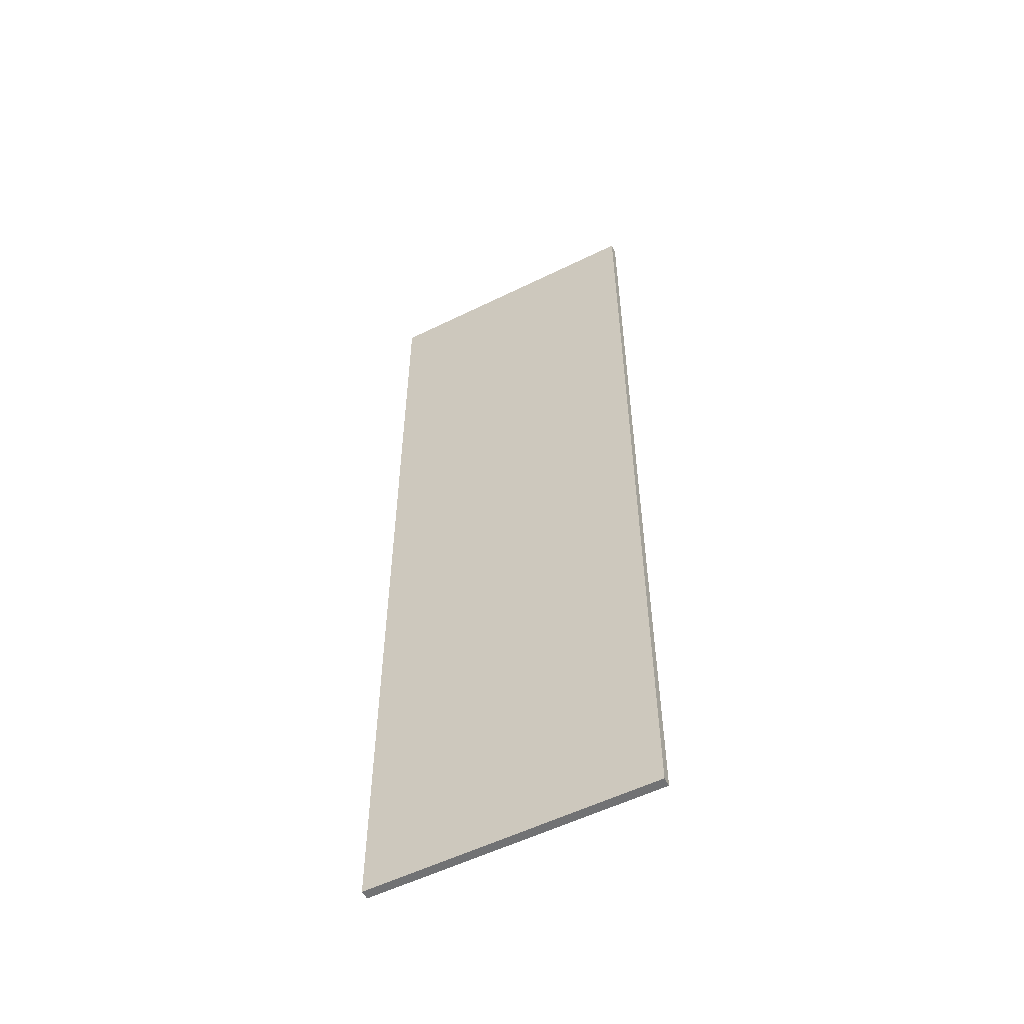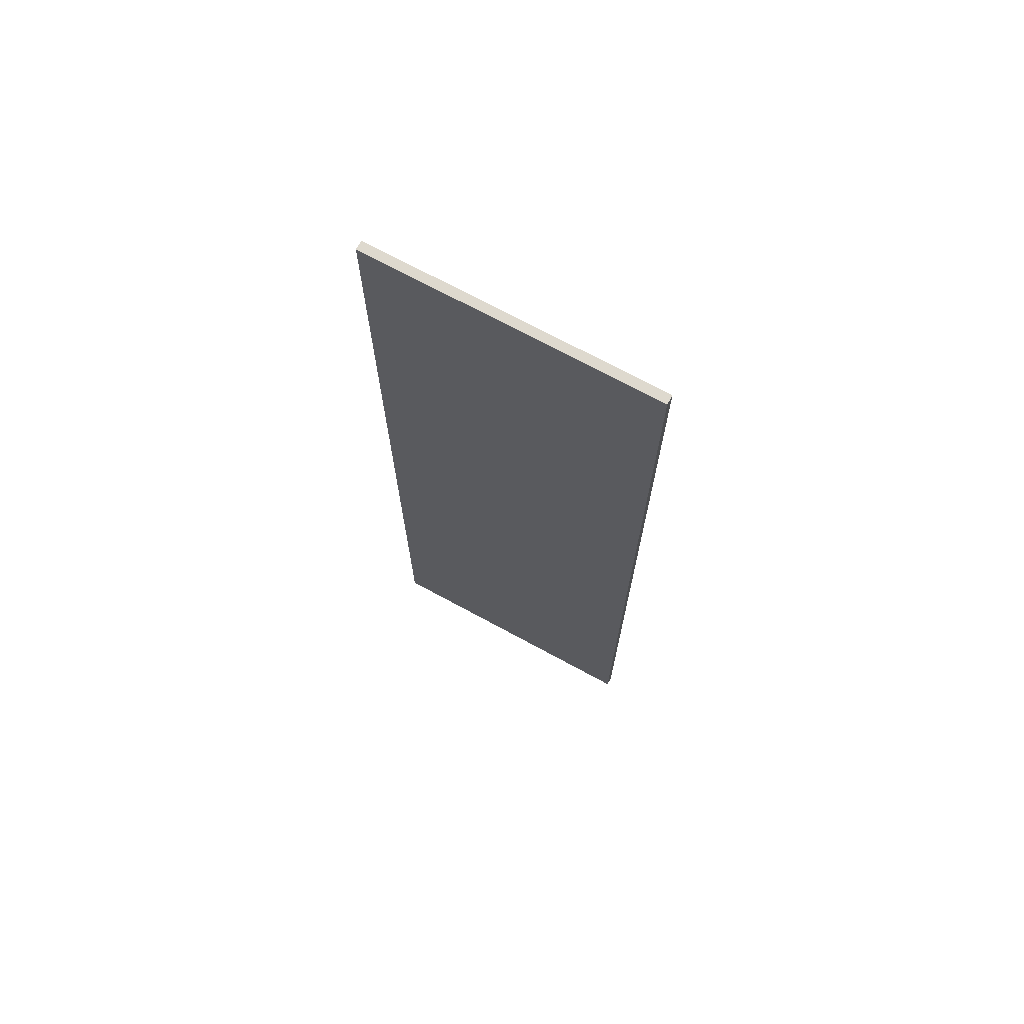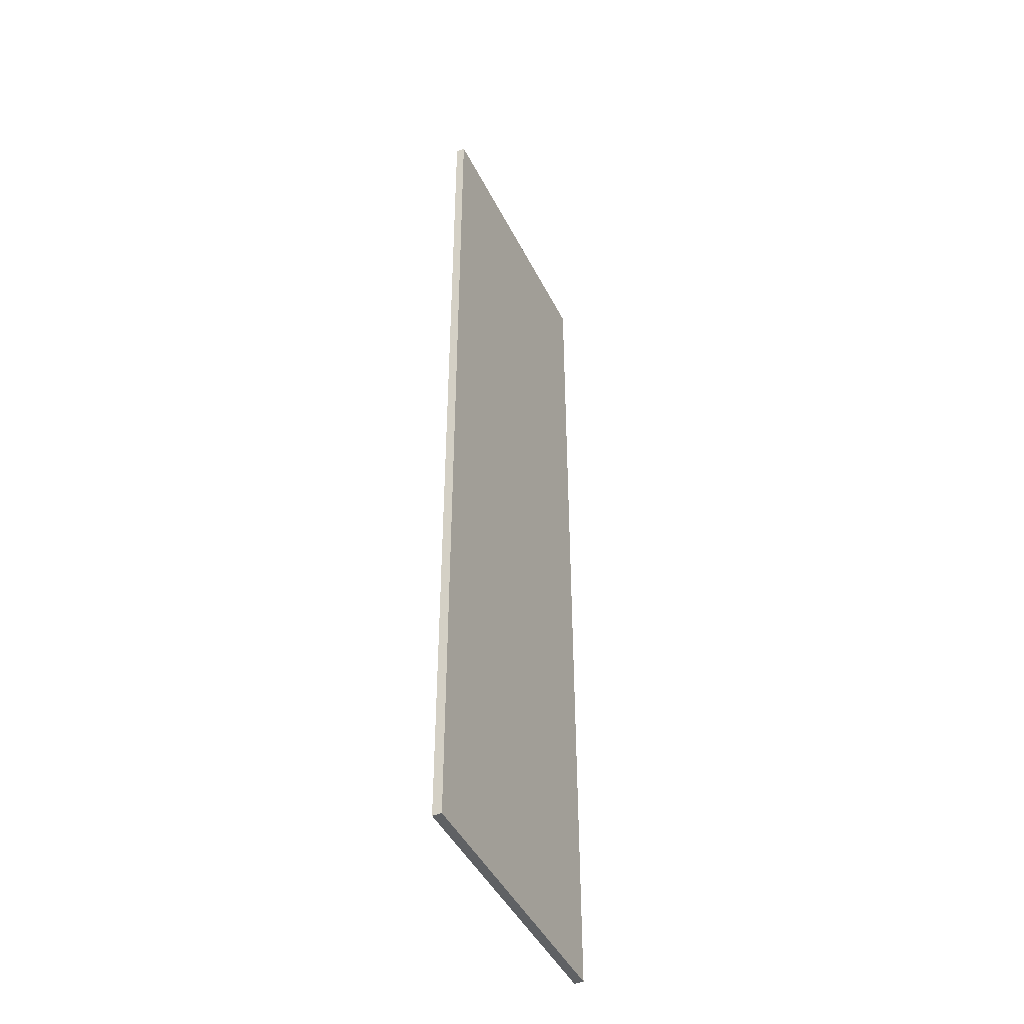
<metadata>
{"format":"obj","ext":"obj","renderer":"f3d","projection":"perspective","resolution":1024,"background":"white","views":[{"elev":-55.4,"azim":27.4,"up":"+Z"},{"elev":71.5,"azim":28.5,"up":"+Z"},{"elev":-45.5,"azim":-64.5,"up":"+Z"}]}
</metadata>
<code>
o Cube
v 5.98 -0.1888 -20.3
v 5.98 0.1888 -20.3
v 5.98 -0.1888 20.3
v 5.98 0.1888 20.3
v -5.98 -0.1888 -20.3
v -5.98 0.1888 -20.3
v -5.98 -0.1888 20.3
v -5.98 0.1888 20.3
v -5.98 0.1888 -18.61
v -5.98 0.1888 -16.92
v -5.98 0.1888 -15.22
v -5.98 0.1888 -13.53
v -5.98 0.1888 -11.84
v -5.98 0.1888 -10.15
v -5.98 0.1888 -8.458
v -5.98 0.1888 -6.766
v -5.98 0.1888 -5.075
v -5.98 0.1888 -3.383
v -5.98 0.1888 -1.692
v -5.98 0.1888 -1e-06
v -5.98 0.1888 1.692
v -5.98 0.1888 3.383
v -5.98 0.1888 5.075
v -5.98 0.1888 6.766
v -5.98 0.1888 8.458
v -5.98 0.1888 10.15
v -5.98 0.1888 11.84
v -5.98 0.1888 13.53
v -5.98 0.1888 15.22
v -5.98 0.1888 16.92
v -5.98 0.1888 18.61
v 5.98 -0.1888 -18.61
v 5.98 -0.1888 -16.92
v 5.98 -0.1888 -15.22
v 5.98 -0.1888 -13.53
v 5.98 -0.1888 -11.84
v 5.98 -0.1888 -10.15
v 5.98 -0.1888 -8.458
v 5.98 -0.1888 -6.766
v 5.98 -0.1888 -5.075
v 5.98 -0.1888 -3.383
v 5.98 -0.1888 -1.692
v 5.98 -0.1888 -1e-06
v 5.98 -0.1888 1.692
v 5.98 -0.1888 3.383
v 5.98 -0.1888 5.075
v 5.98 -0.1888 6.766
v 5.98 -0.1888 8.458
v 5.98 -0.1888 10.15
v 5.98 -0.1888 11.84
v 5.98 -0.1888 13.53
v 5.98 -0.1888 15.22
v 5.98 -0.1888 16.92
v 5.98 -0.1888 18.61
v -5.98 -0.1888 18.61
v -5.98 -0.1888 16.92
v -5.98 -0.1888 15.22
v -5.98 -0.1888 13.53
v -5.98 -0.1888 11.84
v -5.98 -0.1888 10.15
v -5.98 -0.1888 8.458
v -5.98 -0.1888 6.766
v -5.98 -0.1888 5.075
v -5.98 -0.1888 3.383
v -5.98 -0.1888 1.692
v -5.98 -0.1888 1e-06
v -5.98 -0.1888 -1.692
v -5.98 -0.1888 -3.383
v -5.98 -0.1888 -5.075
v -5.98 -0.1888 -6.766
v -5.98 -0.1888 -8.458
v -5.98 -0.1888 -10.15
v -5.98 -0.1888 -11.84
v -5.98 -0.1888 -13.53
v -5.98 -0.1888 -15.22
v -5.98 -0.1888 -16.92
v -5.98 -0.1888 -18.61
v 5.98 0.1888 18.61
v 5.98 0.1888 16.92
v 5.98 0.1888 15.22
v 5.98 0.1888 13.53
v 5.98 0.1888 11.84
v 5.98 0.1888 10.15
v 5.98 0.1888 8.458
v 5.98 0.1888 6.766
v 5.98 0.1888 5.075
v 5.98 0.1888 3.383
v 5.98 0.1888 1.692
v 5.98 0.1888 1e-06
v 5.98 0.1888 -1.692
v 5.98 0.1888 -3.383
v 5.98 0.1888 -5.075
v 5.98 0.1888 -6.766
v 5.98 0.1888 -8.458
v 5.98 0.1888 -10.15
v 5.98 0.1888 -11.84
v 5.98 0.1888 -13.53
v 5.98 0.1888 -15.22
v 5.98 0.1888 -16.92
v 5.98 0.1888 -18.61
v 4.272 0.1888 -20.3
v 2.563 0.1888 -20.3
v 0.8543 0.1888 -20.3
v -0.8543 0.1888 -20.3
v -2.563 0.1888 -20.3
v -4.272 0.1888 -20.3
v 4.272 -0.1888 20.3
v 2.563 -0.1888 20.3
v 0.8543 -0.1888 20.3
v -0.8543 -0.1888 20.3
v -2.563 -0.1888 20.3
v -4.272 -0.1888 20.3
v -4.272 0.1888 20.3
v -2.563 0.1888 20.3
v -0.8543 0.1888 20.3
v 0.8543 0.1888 20.3
v 2.563 0.1888 20.3
v 4.272 0.1888 20.3
v -4.272 -0.1888 -20.3
v -2.563 -0.1888 -20.3
v -0.8543 -0.1888 -20.3
v 0.8543 -0.1888 -20.3
v 2.563 -0.1888 -20.3
v 4.272 -0.1888 -20.3
v 4.272 0.1888 -18.61
v 2.563 0.1888 -18.61
v 0.8543 0.1888 -18.61
v -0.8543 0.1888 -18.61
v -2.563 0.1888 -18.61
v -4.272 0.1888 -18.61
v 4.272 0.1888 -16.92
v 2.563 0.1888 -16.92
v 0.8543 0.1888 -16.92
v -0.8543 0.1888 -16.92
v -2.563 0.1888 -16.92
v -4.272 0.1888 -16.92
v 4.272 0.1888 -15.22
v 2.563 0.1888 -15.22
v 0.8543 0.1888 -15.22
v -0.8543 0.1888 -15.22
v -2.563 0.1888 -15.22
v -4.272 0.1888 -15.22
v 4.272 0.1888 -13.53
v 2.563 0.1888 -13.53
v 0.8543 0.1888 -13.53
v -0.8543 0.1888 -13.53
v -2.563 0.1888 -13.53
v -4.272 0.1888 -13.53
v 4.272 0.1888 -11.84
v 2.563 0.1888 -11.84
v 0.8543 0.1888 -11.84
v -0.8543 0.1888 -11.84
v -2.563 0.1888 -11.84
v -4.272 0.1888 -11.84
v 4.272 0.1888 -10.15
v 2.563 0.1888 -10.15
v 0.8543 0.1888 -10.15
v -0.8543 0.1888 -10.15
v -2.563 0.1888 -10.15
v -4.272 0.1888 -10.15
v 4.272 0.1888 -8.458
v 2.563 0.1888 -8.458
v 0.8543 0.1888 -8.458
v -0.8543 0.1888 -8.458
v -2.563 0.1888 -8.458
v -4.272 0.1888 -8.458
v 4.272 0.1888 -6.766
v 2.563 0.1888 -6.766
v 0.8543 0.1888 -6.766
v -0.8543 0.1888 -6.766
v -2.563 0.1888 -6.766
v -4.272 0.1888 -6.766
v 4.272 0.1888 -5.075
v 2.563 0.1888 -5.075
v 0.8543 0.1888 -5.075
v -0.8543 0.1888 -5.075
v -2.563 0.1888 -5.075
v -4.272 0.1888 -5.075
v 4.272 0.1888 -3.383
v 2.563 0.1888 -3.383
v 0.8543 0.1888 -3.383
v -0.8543 0.1888 -3.383
v -2.563 0.1888 -3.383
v -4.272 0.1888 -3.383
v 4.272 0.1888 -1.692
v 2.563 0.1888 -1.692
v 0.8543 0.1888 -1.692
v -0.8543 0.1888 -1.692
v -2.563 0.1888 -1.692
v -4.272 0.1888 -1.692
v 4.272 0.1888 1e-06
v 2.563 0.1888 1e-06
v 0.8543 0.1888 0
v -0.8543 0.1888 -0
v -2.563 0.1888 -1e-06
v -4.272 0.1888 -1e-06
v 4.272 0.1888 1.692
v 2.563 0.1888 1.692
v 0.8543 0.1888 1.692
v -0.8543 0.1888 1.692
v -2.563 0.1888 1.692
v -4.272 0.1888 1.692
v 4.272 0.1888 3.383
v 2.563 0.1888 3.383
v 0.8543 0.1888 3.383
v -0.8543 0.1888 3.383
v -2.563 0.1888 3.383
v -4.272 0.1888 3.383
v 4.272 0.1888 5.075
v 2.563 0.1888 5.075
v 0.8543 0.1888 5.075
v -0.8543 0.1888 5.075
v -2.563 0.1888 5.075
v -4.272 0.1888 5.075
v 4.272 0.1888 6.766
v 2.563 0.1888 6.766
v 0.8543 0.1888 6.766
v -0.8543 0.1888 6.766
v -2.563 0.1888 6.766
v -4.272 0.1888 6.766
v 4.272 0.1888 8.458
v 2.563 0.1888 8.458
v 0.8543 0.1888 8.458
v -0.8543 0.1888 8.458
v -2.563 0.1888 8.458
v -4.272 0.1888 8.458
v 4.272 0.1888 10.15
v 2.563 0.1888 10.15
v 0.8543 0.1888 10.15
v -0.8543 0.1888 10.15
v -2.563 0.1888 10.15
v -4.272 0.1888 10.15
v 4.272 0.1888 11.84
v 2.563 0.1888 11.84
v 0.8543 0.1888 11.84
v -0.8543 0.1888 11.84
v -2.563 0.1888 11.84
v -4.272 0.1888 11.84
v 4.272 0.1888 13.53
v 2.563 0.1888 13.53
v 0.8543 0.1888 13.53
v -0.8543 0.1888 13.53
v -2.563 0.1888 13.53
v -4.272 0.1888 13.53
v 4.272 0.1888 15.22
v 2.563 0.1888 15.22
v 0.8543 0.1888 15.22
v -0.8543 0.1888 15.22
v -2.563 0.1888 15.22
v -4.272 0.1888 15.22
v 4.272 0.1888 16.92
v 2.563 0.1888 16.92
v 0.8543 0.1888 16.92
v -0.8543 0.1888 16.92
v -2.563 0.1888 16.92
v -4.272 0.1888 16.92
v 4.272 0.1888 18.61
v 2.563 0.1888 18.61
v 0.8543 0.1888 18.61
v -0.8543 0.1888 18.61
v -2.563 0.1888 18.61
v -4.272 0.1888 18.61
v -4.272 -0.1888 -18.61
v -2.563 -0.1888 -18.61
v -0.8543 -0.1888 -18.61
v 0.8543 -0.1888 -18.61
v 2.563 -0.1888 -18.61
v 4.272 -0.1888 -18.61
v -4.272 -0.1888 -16.92
v -2.563 -0.1888 -16.92
v -0.8543 -0.1888 -16.92
v 0.8543 -0.1888 -16.92
v 2.563 -0.1888 -16.92
v 4.272 -0.1888 -16.92
v -4.272 -0.1888 -15.22
v -2.563 -0.1888 -15.22
v -0.8543 -0.1888 -15.22
v 0.8543 -0.1888 -15.22
v 2.563 -0.1888 -15.22
v 4.272 -0.1888 -15.22
v -4.272 -0.1888 -13.53
v -2.563 -0.1888 -13.53
v -0.8543 -0.1888 -13.53
v 0.8543 -0.1888 -13.53
v 2.563 -0.1888 -13.53
v 4.272 -0.1888 -13.53
v -4.272 -0.1888 -11.84
v -2.563 -0.1888 -11.84
v -0.8543 -0.1888 -11.84
v 0.8543 -0.1888 -11.84
v 2.563 -0.1888 -11.84
v 4.272 -0.1888 -11.84
v -4.272 -0.1888 -10.15
v -2.563 -0.1888 -10.15
v -0.8543 -0.1888 -10.15
v 0.8543 -0.1888 -10.15
v 2.563 -0.1888 -10.15
v 4.272 -0.1888 -10.15
v -4.272 -0.1888 -8.458
v -2.563 -0.1888 -8.458
v -0.8543 -0.1888 -8.458
v 0.8543 -0.1888 -8.458
v 2.563 -0.1888 -8.458
v 4.272 -0.1888 -8.458
v -4.272 -0.1888 -6.766
v -2.563 -0.1888 -6.766
v -0.8543 -0.1888 -6.766
v 0.8543 -0.1888 -6.766
v 2.563 -0.1888 -6.766
v 4.272 -0.1888 -6.766
v -4.272 -0.1888 -5.075
v -2.563 -0.1888 -5.075
v -0.8543 -0.1888 -5.075
v 0.8543 -0.1888 -5.075
v 2.563 -0.1888 -5.075
v 4.272 -0.1888 -5.075
v -4.272 -0.1888 -3.383
v -2.563 -0.1888 -3.383
v -0.8543 -0.1888 -3.383
v 0.8543 -0.1888 -3.383
v 2.563 -0.1888 -3.383
v 4.272 -0.1888 -3.383
v -4.272 -0.1888 -1.692
v -2.563 -0.1888 -1.692
v -0.8543 -0.1888 -1.692
v 0.8543 -0.1888 -1.692
v 2.563 -0.1888 -1.692
v 4.272 -0.1888 -1.692
v -4.272 -0.1888 1e-06
v -2.563 -0.1888 1e-06
v -0.8543 -0.1888 0
v 0.8543 -0.1888 -0
v 2.563 -0.1888 -1e-06
v 4.272 -0.1888 -1e-06
v -4.272 -0.1888 1.692
v -2.563 -0.1888 1.692
v -0.8543 -0.1888 1.692
v 0.8543 -0.1888 1.692
v 2.563 -0.1888 1.692
v 4.272 -0.1888 1.692
v -4.272 -0.1888 3.383
v -2.563 -0.1888 3.383
v -0.8543 -0.1888 3.383
v 0.8543 -0.1888 3.383
v 2.563 -0.1888 3.383
v 4.272 -0.1888 3.383
v -4.272 -0.1888 5.075
v -2.563 -0.1888 5.075
v -0.8543 -0.1888 5.075
v 0.8543 -0.1888 5.075
v 2.563 -0.1888 5.075
v 4.272 -0.1888 5.075
v -4.272 -0.1888 6.766
v -2.563 -0.1888 6.766
v -0.8543 -0.1888 6.766
v 0.8543 -0.1888 6.766
v 2.563 -0.1888 6.766
v 4.272 -0.1888 6.766
v -4.272 -0.1888 8.458
v -2.563 -0.1888 8.458
v -0.8543 -0.1888 8.458
v 0.8543 -0.1888 8.458
v 2.563 -0.1888 8.458
v 4.272 -0.1888 8.458
v -4.272 -0.1888 10.15
v -2.563 -0.1888 10.15
v -0.8543 -0.1888 10.15
v 0.8543 -0.1888 10.15
v 2.563 -0.1888 10.15
v 4.272 -0.1888 10.15
v -4.272 -0.1888 11.84
v -2.563 -0.1888 11.84
v -0.8543 -0.1888 11.84
v 0.8543 -0.1888 11.84
v 2.563 -0.1888 11.84
v 4.272 -0.1888 11.84
v -4.272 -0.1888 13.53
v -2.563 -0.1888 13.53
v -0.8543 -0.1888 13.53
v 0.8543 -0.1888 13.53
v 2.563 -0.1888 13.53
v 4.272 -0.1888 13.53
v -4.272 -0.1888 15.22
v -2.563 -0.1888 15.22
v -0.8543 -0.1888 15.22
v 0.8543 -0.1888 15.22
v 2.563 -0.1888 15.22
v 4.272 -0.1888 15.22
v -4.272 -0.1888 16.92
v -2.563 -0.1888 16.92
v -0.8543 -0.1888 16.92
v 0.8543 -0.1888 16.92
v 2.563 -0.1888 16.92
v 4.272 -0.1888 16.92
v -4.272 -0.1888 18.61
v -2.563 -0.1888 18.61
v -0.8543 -0.1888 18.61
v 0.8543 -0.1888 18.61
v 2.563 -0.1888 18.61
v 4.272 -0.1888 18.61
f 395 112 7 55
f 113 8 7 112
f 9 6 5 77
f 257 118 4 78
f 78 4 3 54
f 101 2 1 124
f 2 100 32 1
f 100 99 33 32
f 99 98 34 33
f 98 97 35 34
f 97 96 36 35
f 96 95 37 36
f 95 94 38 37
f 94 93 39 38
f 93 92 40 39
f 92 91 41 40
f 91 90 42 41
f 90 89 43 42
f 89 88 44 43
f 88 87 45 44
f 87 86 46 45
f 86 85 47 46
f 85 84 48 47
f 84 83 49 48
f 83 82 50 49
f 82 81 51 50
f 81 80 52 51
f 80 79 53 52
f 79 78 54 53
f 101 125 100 2
f 125 131 99 100
f 131 137 98 99
f 137 143 97 98
f 143 149 96 97
f 149 155 95 96
f 155 161 94 95
f 161 167 93 94
f 167 173 92 93
f 173 179 91 92
f 179 185 90 91
f 185 191 89 90
f 191 197 88 89
f 197 203 87 88
f 203 209 86 87
f 209 215 85 86
f 215 221 84 85
f 221 227 83 84
f 227 233 82 83
f 233 239 81 82
f 239 245 80 81
f 245 251 79 80
f 251 257 78 79
f 8 31 55 7
f 31 30 56 55
f 30 29 57 56
f 29 28 58 57
f 28 27 59 58
f 27 26 60 59
f 26 25 61 60
f 25 24 62 61
f 24 23 63 62
f 23 22 64 63
f 22 21 65 64
f 21 20 66 65
f 20 19 67 66
f 19 18 68 67
f 18 17 69 68
f 17 16 70 69
f 16 15 71 70
f 15 14 72 71
f 14 13 73 72
f 13 12 74 73
f 12 11 75 74
f 11 10 76 75
f 10 9 77 76
f 119 263 77 5
f 263 269 76 77
f 269 275 75 76
f 275 281 74 75
f 281 287 73 74
f 287 293 72 73
f 293 299 71 72
f 299 305 70 71
f 305 311 69 70
f 311 317 68 69
f 317 323 67 68
f 323 329 66 67
f 329 335 65 66
f 335 341 64 65
f 341 347 63 64
f 347 353 62 63
f 353 359 61 62
f 359 365 60 61
f 365 371 59 60
f 371 377 58 59
f 377 383 57 58
f 383 389 56 57
f 389 395 55 56
f 53 54 400 394
f 394 400 399 393
f 393 399 398 392
f 392 398 397 391
f 391 397 396 390
f 390 396 395 389
f 52 53 394 388
f 388 394 393 387
f 387 393 392 386
f 386 392 391 385
f 385 391 390 384
f 384 390 389 383
f 51 52 388 382
f 382 388 387 381
f 381 387 386 380
f 380 386 385 379
f 379 385 384 378
f 378 384 383 377
f 50 51 382 376
f 376 382 381 375
f 375 381 380 374
f 374 380 379 373
f 373 379 378 372
f 372 378 377 371
f 49 50 376 370
f 370 376 375 369
f 369 375 374 368
f 368 374 373 367
f 367 373 372 366
f 366 372 371 365
f 48 49 370 364
f 364 370 369 363
f 363 369 368 362
f 362 368 367 361
f 361 367 366 360
f 360 366 365 359
f 47 48 364 358
f 358 364 363 357
f 357 363 362 356
f 356 362 361 355
f 355 361 360 354
f 354 360 359 353
f 46 47 358 352
f 352 358 357 351
f 351 357 356 350
f 350 356 355 349
f 349 355 354 348
f 348 354 353 347
f 45 46 352 346
f 346 352 351 345
f 345 351 350 344
f 344 350 349 343
f 343 349 348 342
f 342 348 347 341
f 44 45 346 340
f 340 346 345 339
f 339 345 344 338
f 338 344 343 337
f 337 343 342 336
f 336 342 341 335
f 43 44 340 334
f 334 340 339 333
f 333 339 338 332
f 332 338 337 331
f 331 337 336 330
f 330 336 335 329
f 42 43 334 328
f 328 334 333 327
f 327 333 332 326
f 326 332 331 325
f 325 331 330 324
f 324 330 329 323
f 41 42 328 322
f 322 328 327 321
f 321 327 326 320
f 320 326 325 319
f 319 325 324 318
f 318 324 323 317
f 40 41 322 316
f 316 322 321 315
f 315 321 320 314
f 314 320 319 313
f 313 319 318 312
f 312 318 317 311
f 39 40 316 310
f 310 316 315 309
f 309 315 314 308
f 308 314 313 307
f 307 313 312 306
f 306 312 311 305
f 38 39 310 304
f 304 310 309 303
f 303 309 308 302
f 302 308 307 301
f 301 307 306 300
f 300 306 305 299
f 37 38 304 298
f 298 304 303 297
f 297 303 302 296
f 296 302 301 295
f 295 301 300 294
f 294 300 299 293
f 36 37 298 292
f 292 298 297 291
f 291 297 296 290
f 290 296 295 289
f 289 295 294 288
f 288 294 293 287
f 35 36 292 286
f 286 292 291 285
f 285 291 290 284
f 284 290 289 283
f 283 289 288 282
f 282 288 287 281
f 34 35 286 280
f 280 286 285 279
f 279 285 284 278
f 278 284 283 277
f 277 283 282 276
f 276 282 281 275
f 33 34 280 274
f 274 280 279 273
f 273 279 278 272
f 272 278 277 271
f 271 277 276 270
f 270 276 275 269
f 32 33 274 268
f 268 274 273 267
f 267 273 272 266
f 266 272 271 265
f 265 271 270 264
f 264 270 269 263
f 1 32 268 124
f 124 268 267 123
f 123 267 266 122
f 122 266 265 121
f 121 265 264 120
f 120 264 263 119
f 30 31 262 256
f 256 262 261 255
f 255 261 260 254
f 254 260 259 253
f 253 259 258 252
f 252 258 257 251
f 29 30 256 250
f 250 256 255 249
f 249 255 254 248
f 248 254 253 247
f 247 253 252 246
f 246 252 251 245
f 28 29 250 244
f 244 250 249 243
f 243 249 248 242
f 242 248 247 241
f 241 247 246 240
f 240 246 245 239
f 27 28 244 238
f 238 244 243 237
f 237 243 242 236
f 236 242 241 235
f 235 241 240 234
f 234 240 239 233
f 26 27 238 232
f 232 238 237 231
f 231 237 236 230
f 230 236 235 229
f 229 235 234 228
f 228 234 233 227
f 25 26 232 226
f 226 232 231 225
f 225 231 230 224
f 224 230 229 223
f 223 229 228 222
f 222 228 227 221
f 24 25 226 220
f 220 226 225 219
f 219 225 224 218
f 218 224 223 217
f 217 223 222 216
f 216 222 221 215
f 23 24 220 214
f 214 220 219 213
f 213 219 218 212
f 212 218 217 211
f 211 217 216 210
f 210 216 215 209
f 22 23 214 208
f 208 214 213 207
f 207 213 212 206
f 206 212 211 205
f 205 211 210 204
f 204 210 209 203
f 21 22 208 202
f 202 208 207 201
f 201 207 206 200
f 200 206 205 199
f 199 205 204 198
f 198 204 203 197
f 20 21 202 196
f 196 202 201 195
f 195 201 200 194
f 194 200 199 193
f 193 199 198 192
f 192 198 197 191
f 19 20 196 190
f 190 196 195 189
f 189 195 194 188
f 188 194 193 187
f 187 193 192 186
f 186 192 191 185
f 18 19 190 184
f 184 190 189 183
f 183 189 188 182
f 182 188 187 181
f 181 187 186 180
f 180 186 185 179
f 17 18 184 178
f 178 184 183 177
f 177 183 182 176
f 176 182 181 175
f 175 181 180 174
f 174 180 179 173
f 16 17 178 172
f 172 178 177 171
f 171 177 176 170
f 170 176 175 169
f 169 175 174 168
f 168 174 173 167
f 15 16 172 166
f 166 172 171 165
f 165 171 170 164
f 164 170 169 163
f 163 169 168 162
f 162 168 167 161
f 14 15 166 160
f 160 166 165 159
f 159 165 164 158
f 158 164 163 157
f 157 163 162 156
f 156 162 161 155
f 13 14 160 154
f 154 160 159 153
f 153 159 158 152
f 152 158 157 151
f 151 157 156 150
f 150 156 155 149
f 12 13 154 148
f 148 154 153 147
f 147 153 152 146
f 146 152 151 145
f 145 151 150 144
f 144 150 149 143
f 11 12 148 142
f 142 148 147 141
f 141 147 146 140
f 140 146 145 139
f 139 145 144 138
f 138 144 143 137
f 10 11 142 136
f 136 142 141 135
f 135 141 140 134
f 134 140 139 133
f 133 139 138 132
f 132 138 137 131
f 9 10 136 130
f 130 136 135 129
f 129 135 134 128
f 128 134 133 127
f 127 133 132 126
f 126 132 131 125
f 6 9 130 106
f 106 130 129 105
f 105 129 128 104
f 104 128 127 103
f 103 127 126 102
f 102 126 125 101
f 6 106 119 5
f 106 105 120 119
f 105 104 121 120
f 104 103 122 121
f 103 102 123 122
f 102 101 124 123
f 31 8 113 262
f 262 113 114 261
f 261 114 115 260
f 260 115 116 259
f 259 116 117 258
f 258 117 118 257
f 4 118 107 3
f 118 117 108 107
f 117 116 109 108
f 116 115 110 109
f 115 114 111 110
f 114 113 112 111
f 54 3 107 400
f 400 107 108 399
f 399 108 109 398
f 398 109 110 397
f 397 110 111 396
f 396 111 112 395

</code>
